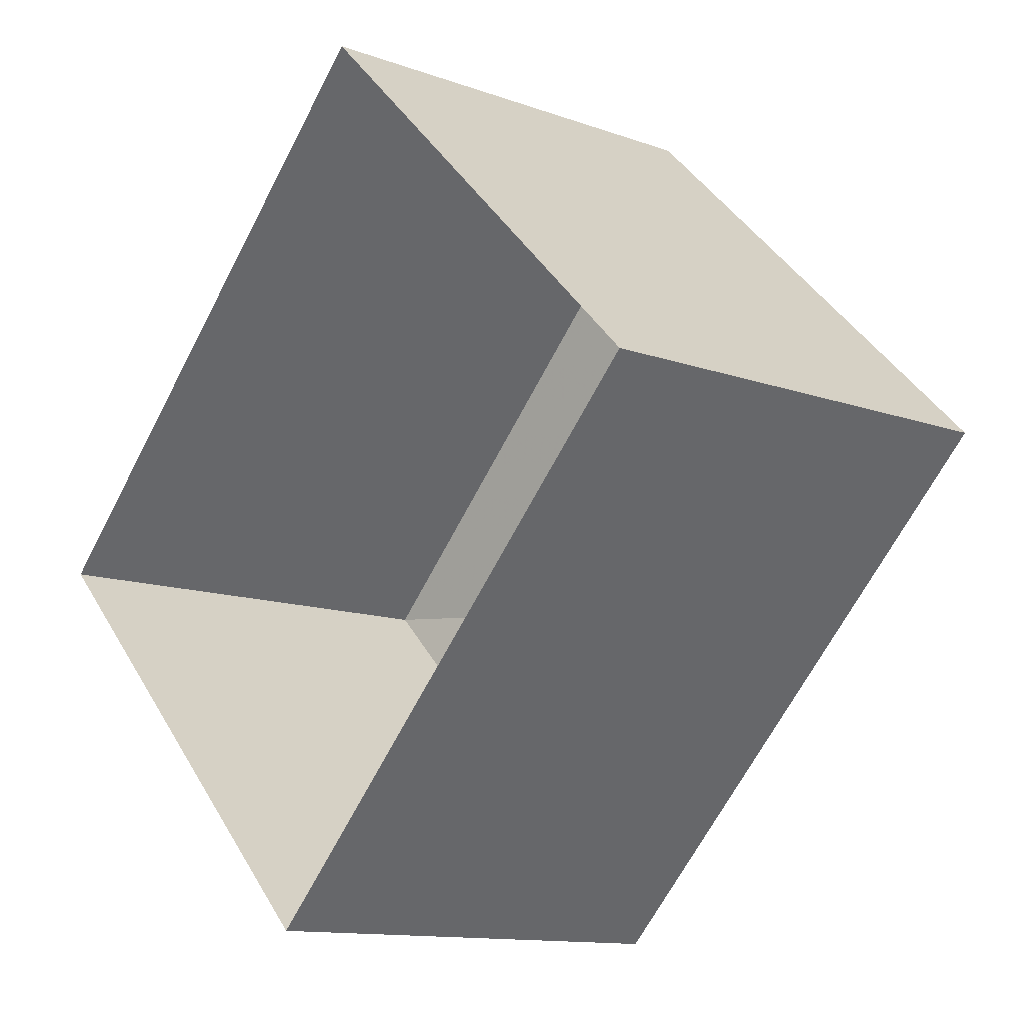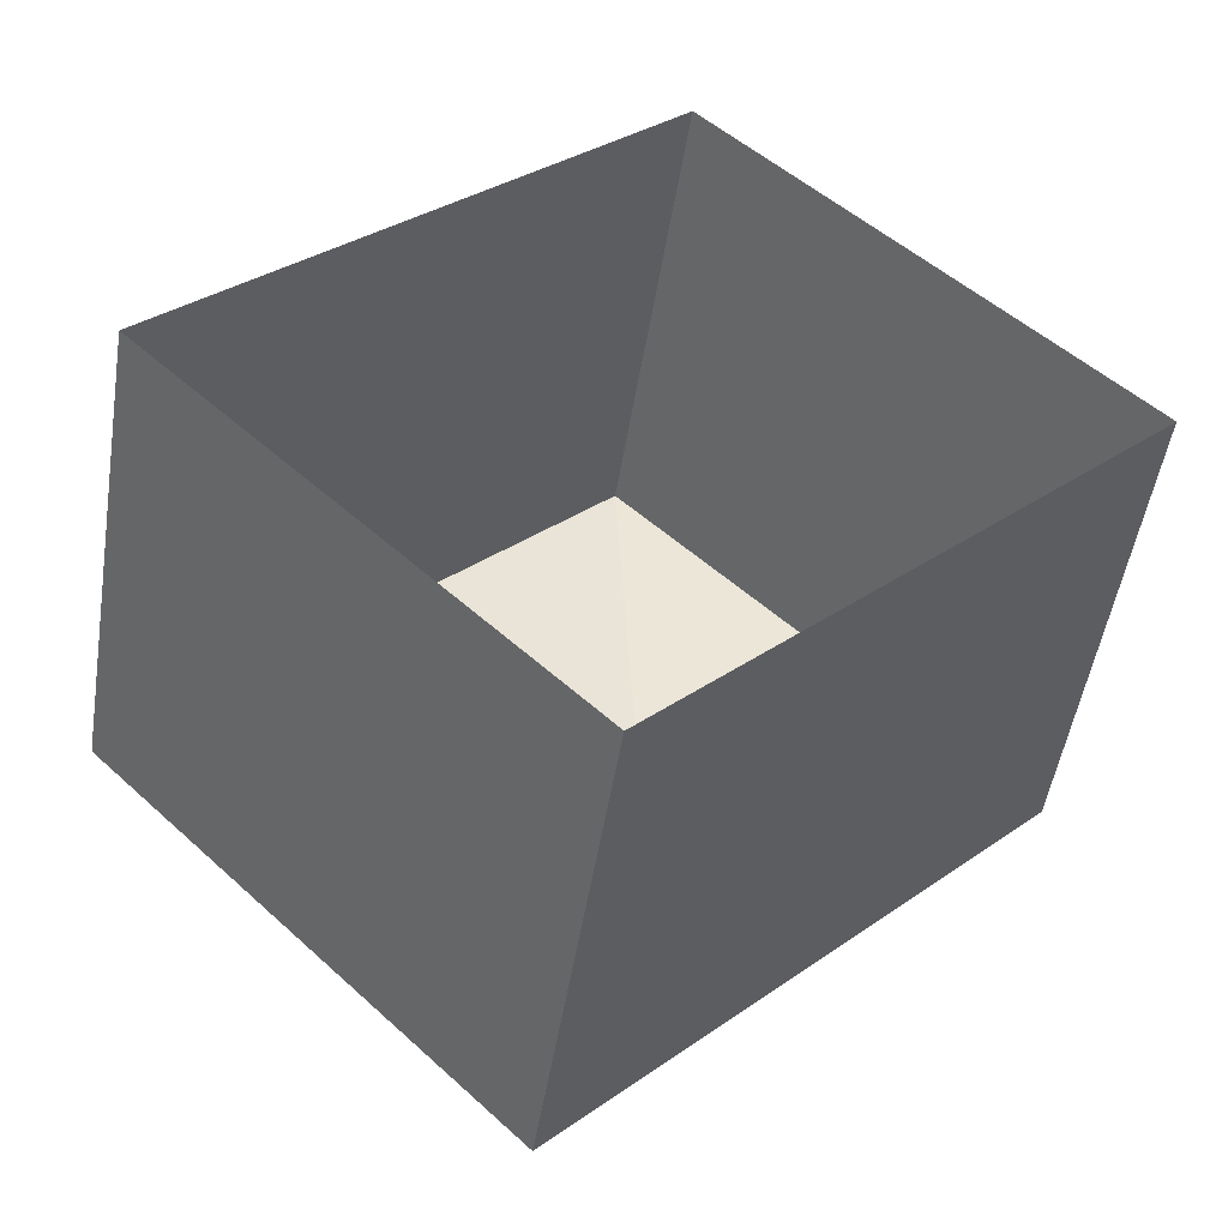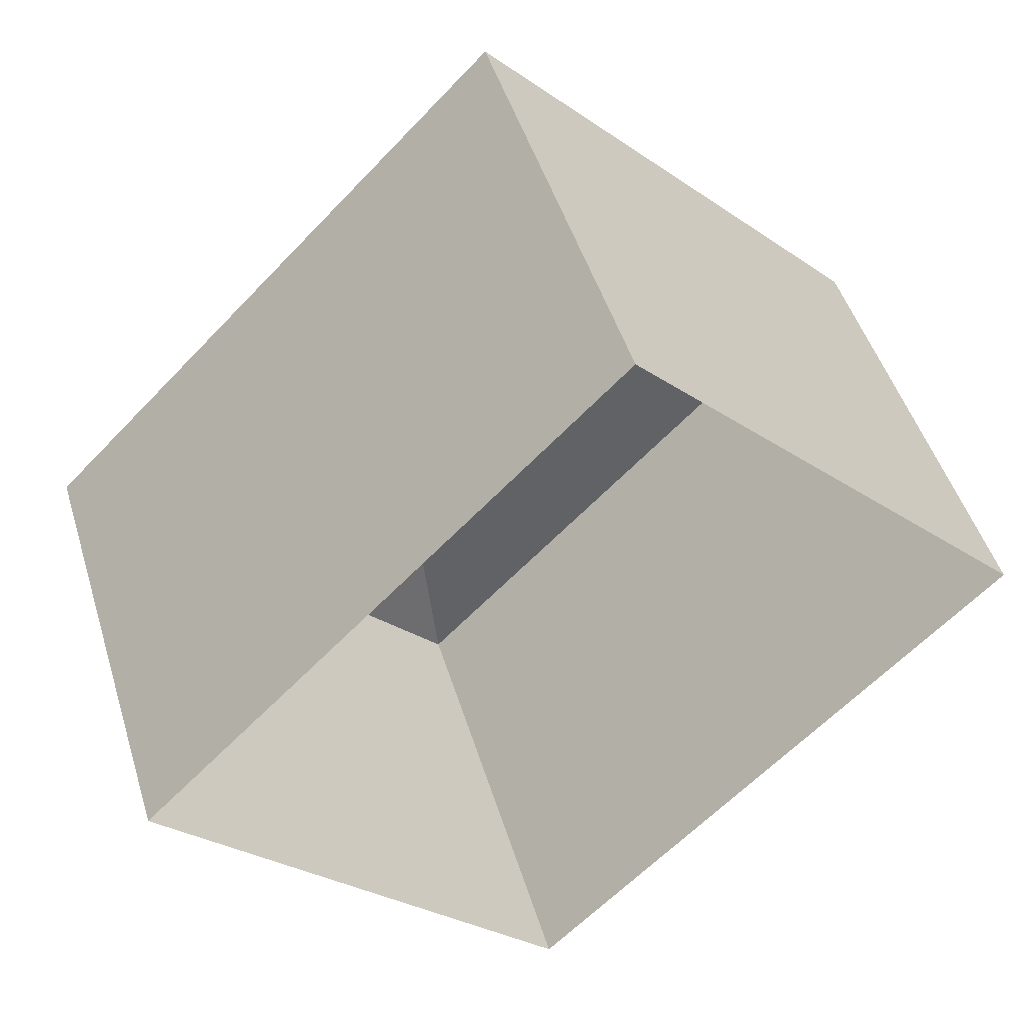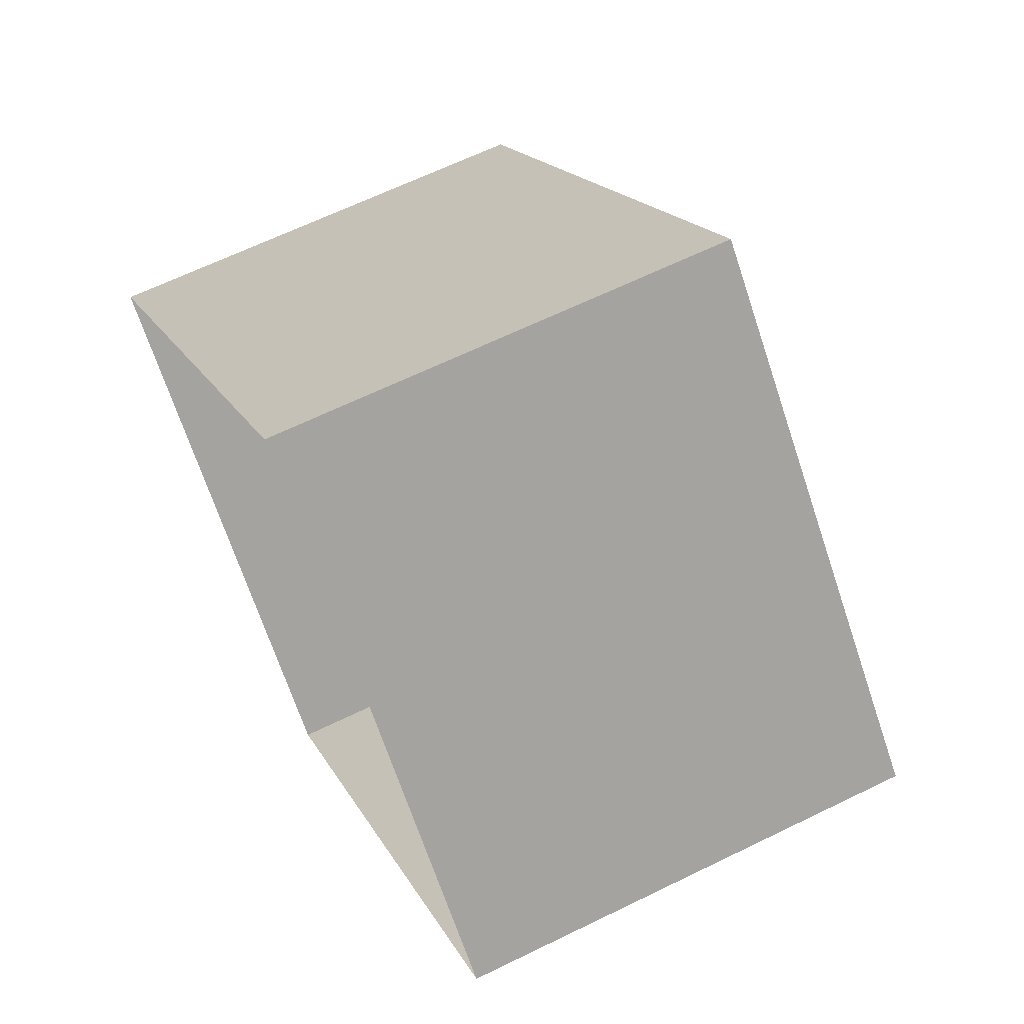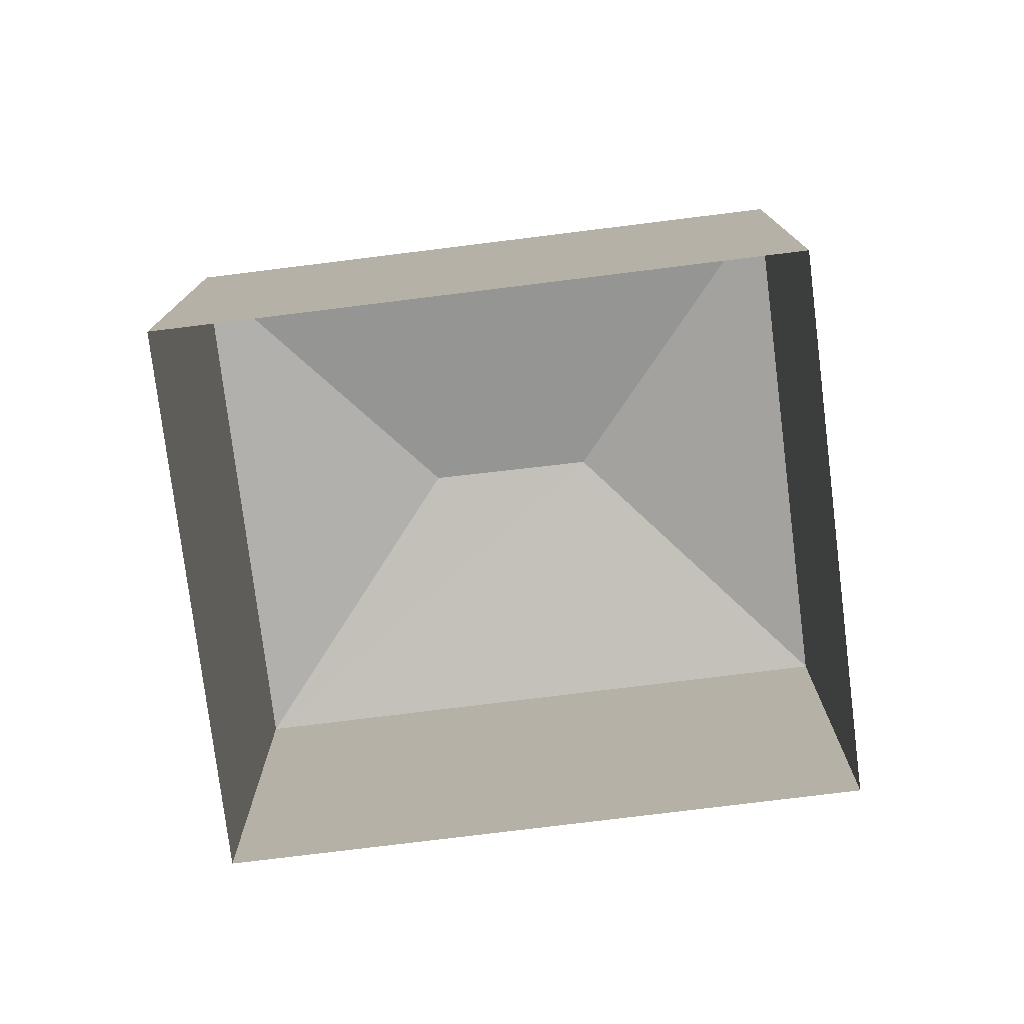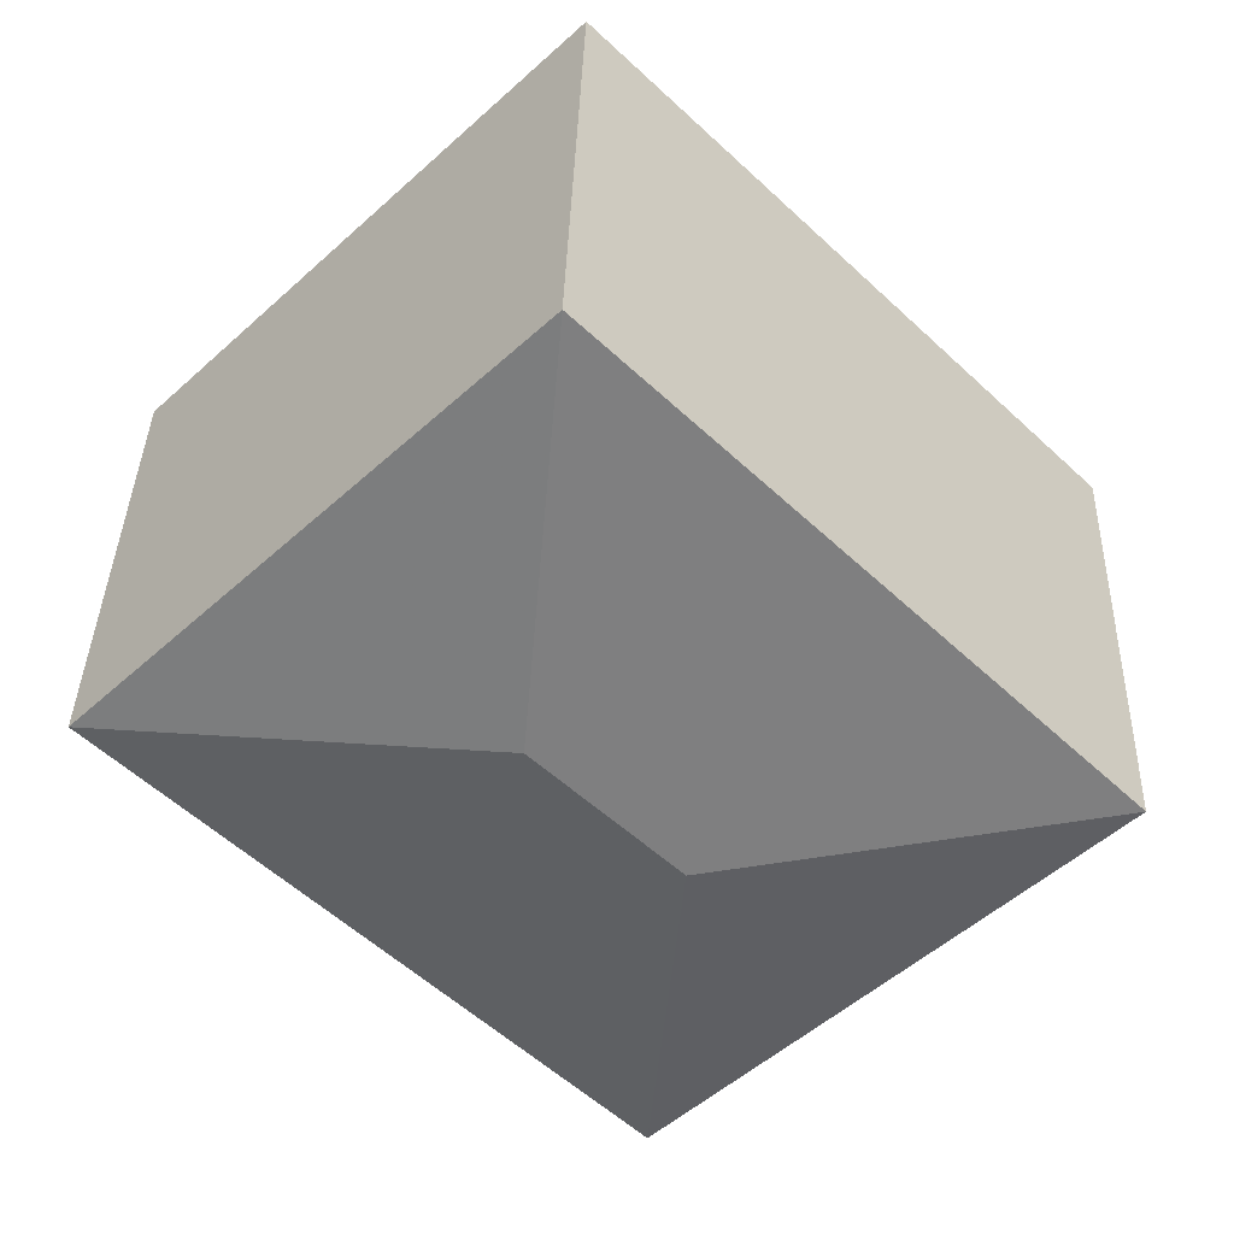
<metadata>
{"format":"obj","ext":"obj","renderer":"f3d","projection":"perspective","resolution":1024,"background":"white","views":[{"elev":-12.3,"azim":-130.5,"up":"+Y"},{"elev":-50.4,"azim":170.9,"up":"+Y"},{"elev":47.3,"azim":163.3,"up":"+Y"},{"elev":64.2,"azim":-116.3,"up":"+Y"},{"elev":-77.3,"azim":142.0,"up":"+Z"},{"elev":37.9,"azim":1.7,"up":"+Y"}]}
</metadata>
<code>
v 1.25e+04 -1.564e+04 21.55
v 1.25e+04 -1.563e+04 21.55
v 1.25e+04 -1.563e+04 21.55
v 1.249e+04 -1.563e+04 21.55
v 1.25e+04 -1.564e+04 27.43
v 1.25e+04 -1.563e+04 28.1
v 1.249e+04 -1.563e+04 27.43
v 1.25e+04 -1.563e+04 28.1
v 1.25e+04 -1.563e+04 27.43
v 1.25e+04 -1.563e+04 27.43
f 1 2 3
f 1 4 2
f 5 6 7
f 8 6 5
f 6 9 7
f 8 5 10
f 6 8 9
f 9 8 10
f 5 1 3
f 10 5 3
f 7 4 1
f 5 7 1
f 7 2 4
f 7 9 2
f 9 3 2
f 9 10 3

</code>
